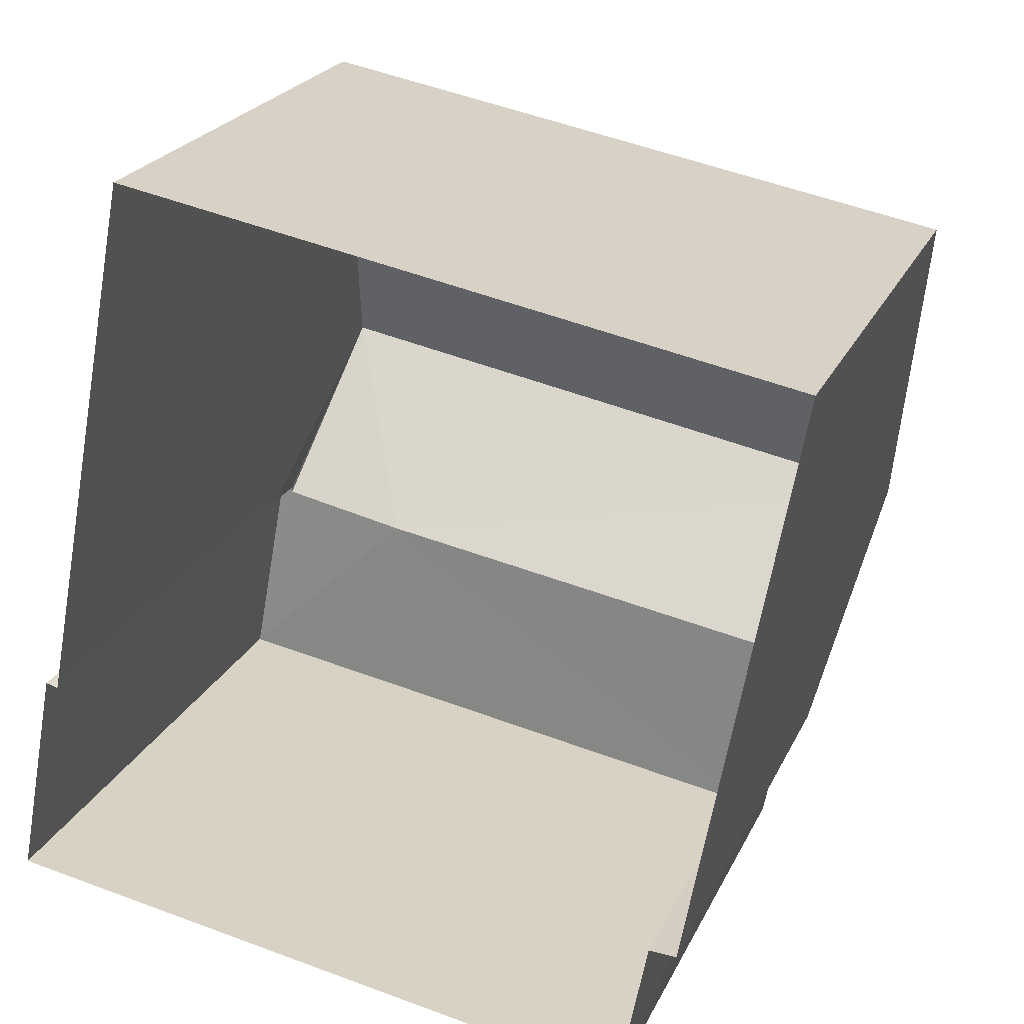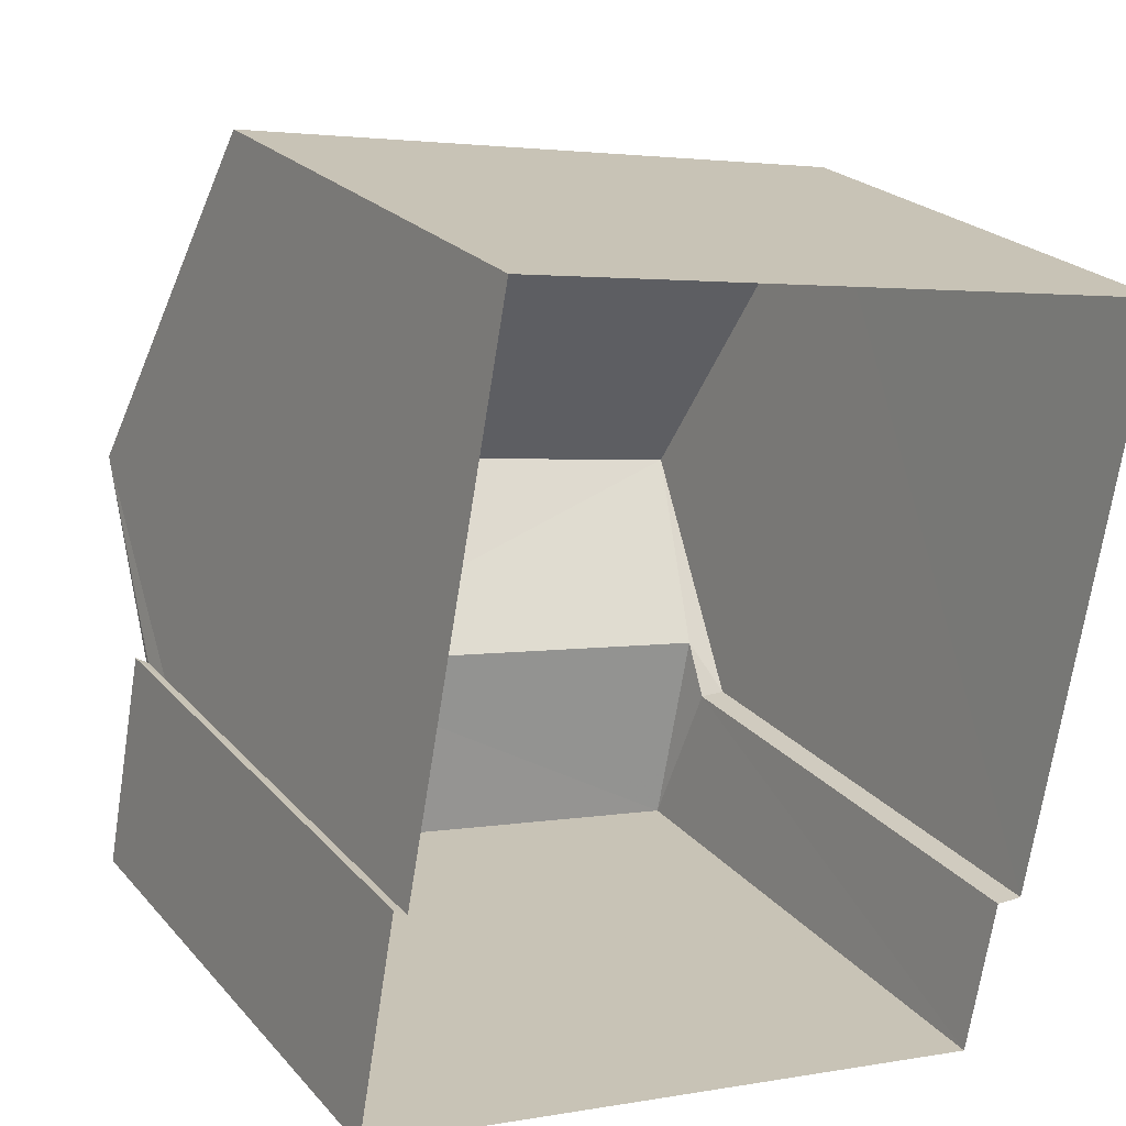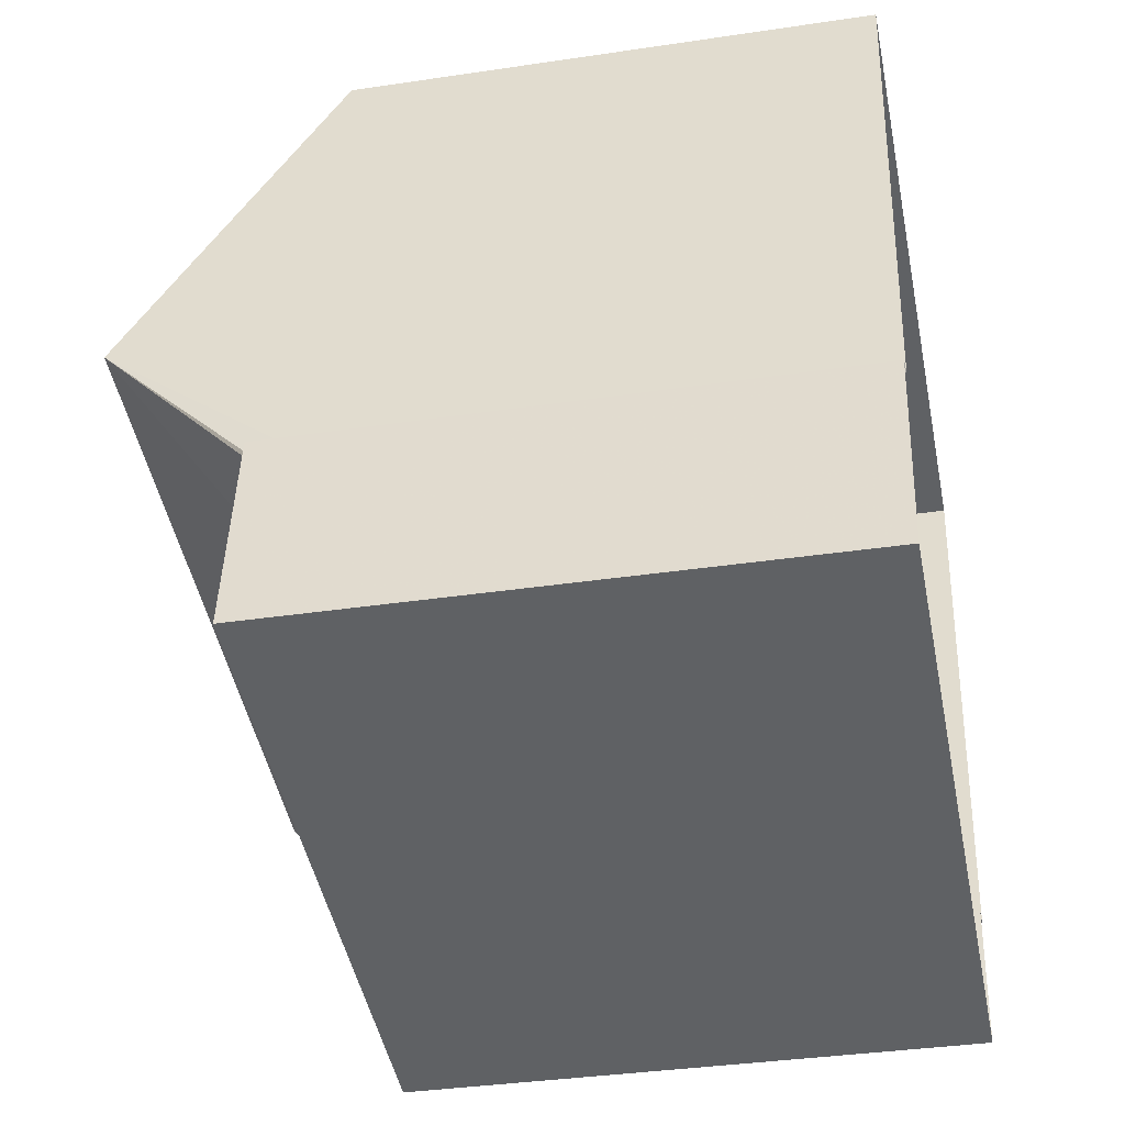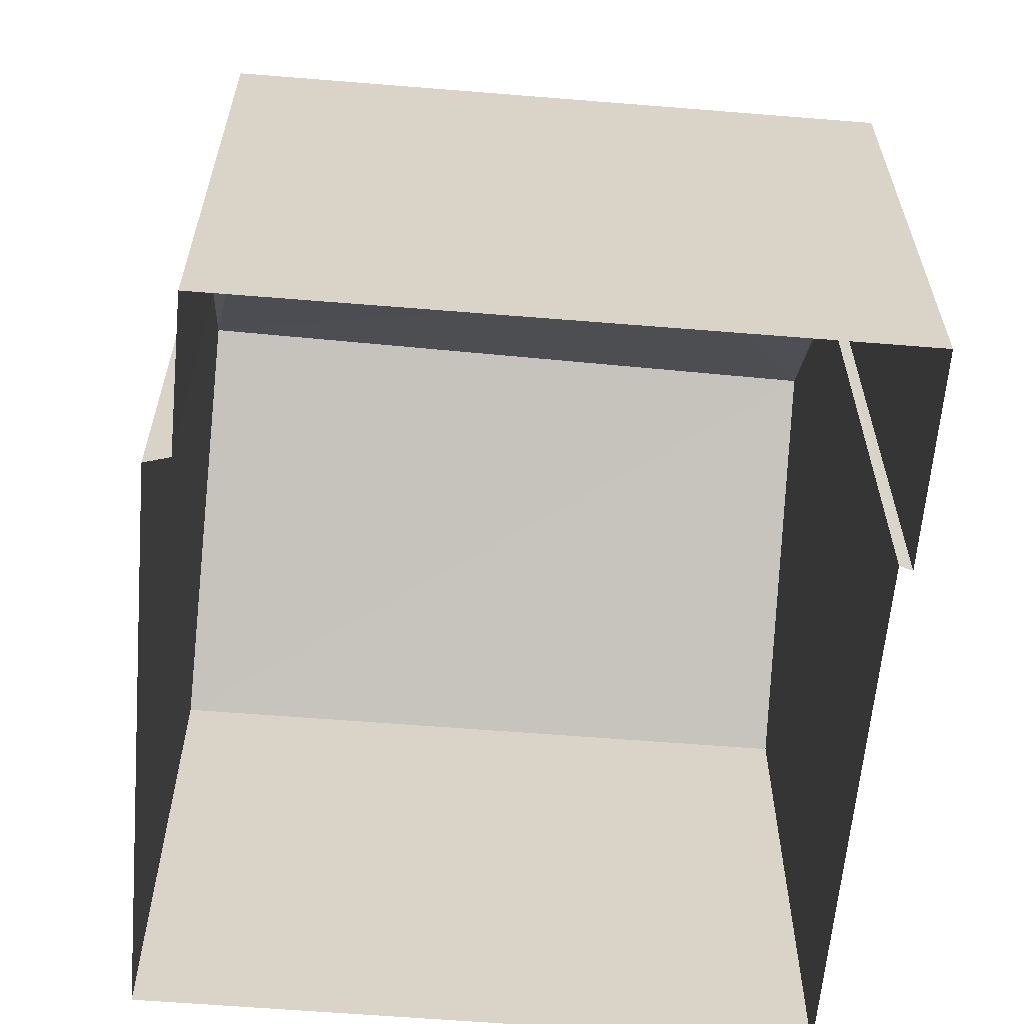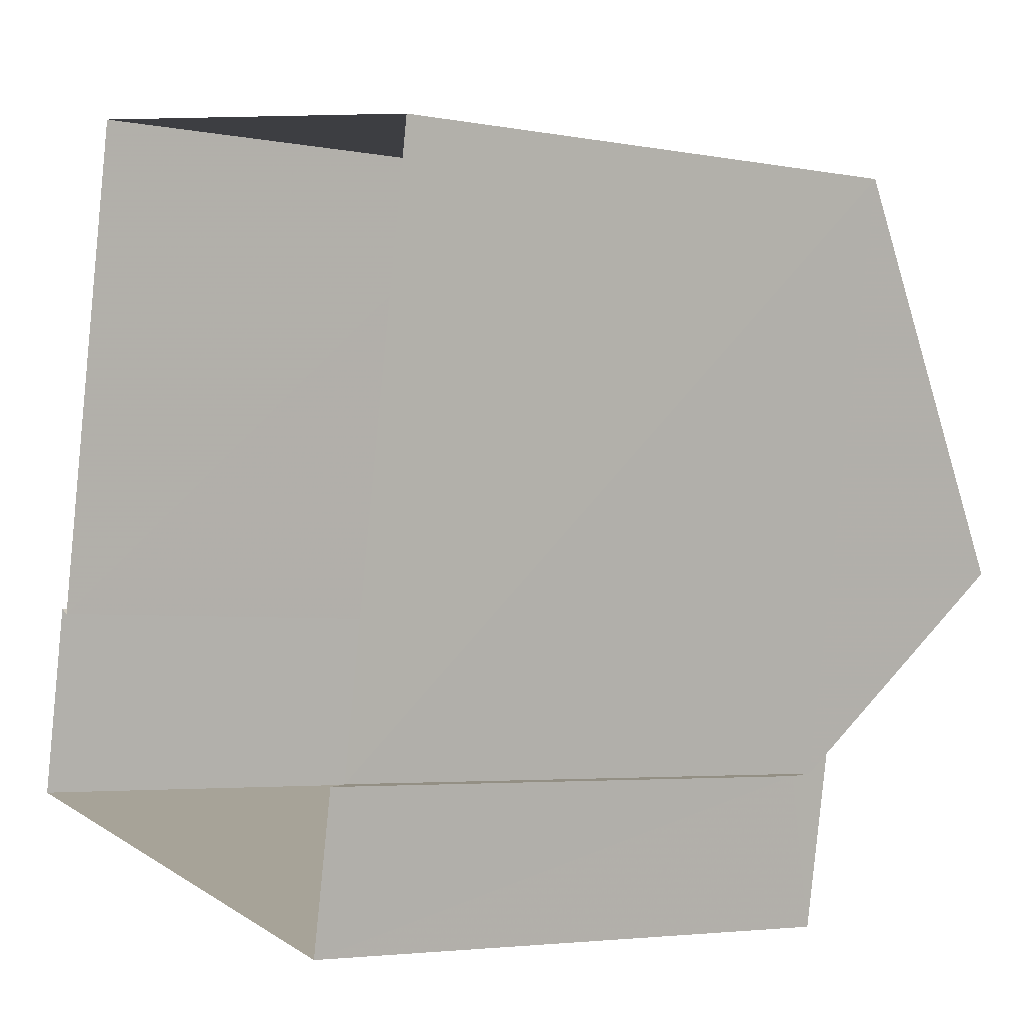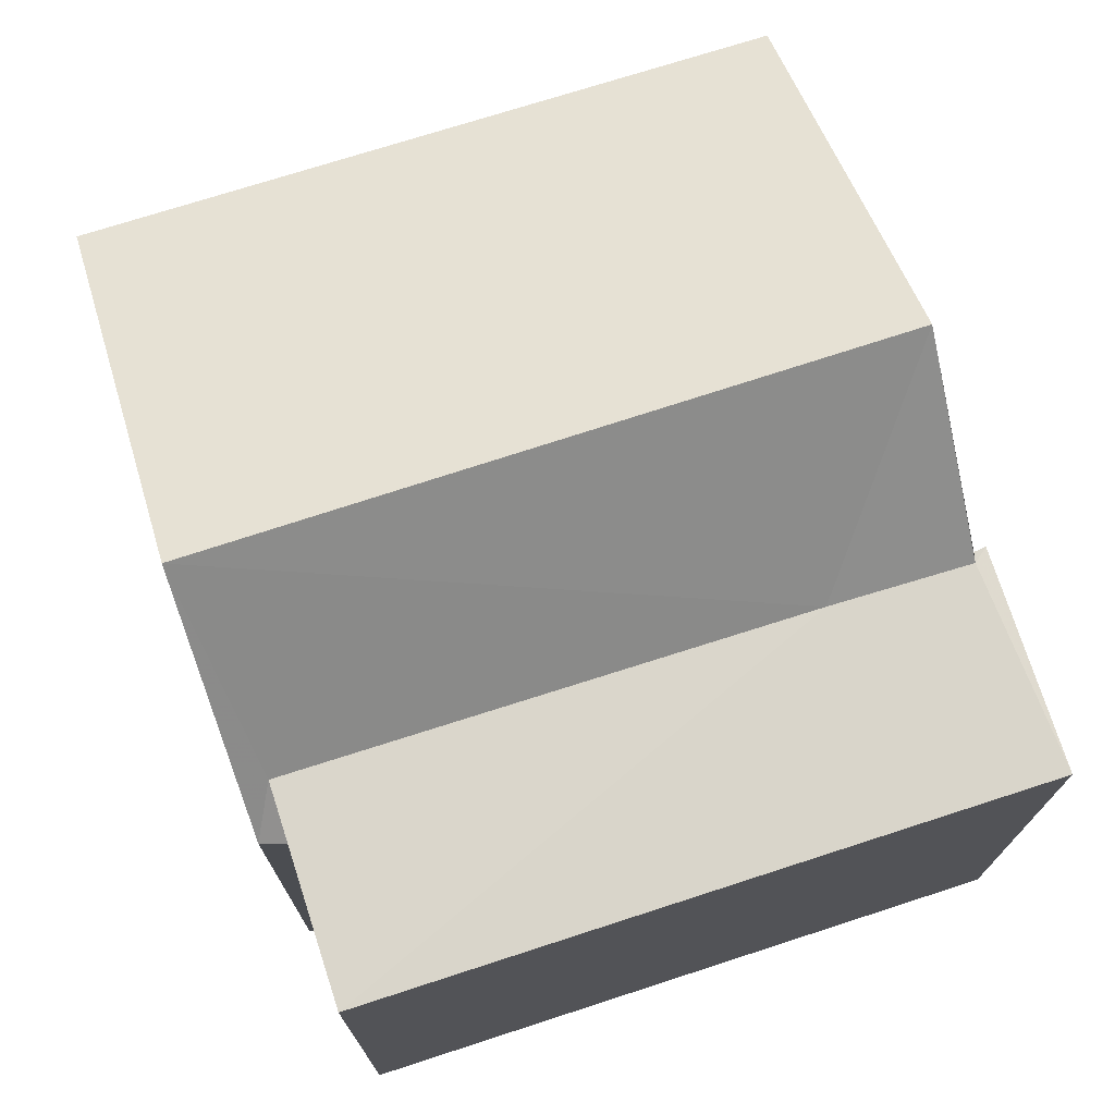
<metadata>
{"format":"obj","ext":"obj","renderer":"f3d","projection":"perspective","resolution":1024,"background":"white","views":[{"elev":22.8,"azim":-160.1,"up":"+Y"},{"elev":22.9,"azim":150.2,"up":"+Y"},{"elev":-35.4,"azim":101.3,"up":"+Y"},{"elev":-61.7,"azim":5.6,"up":"+Z"},{"elev":-3.8,"azim":-122.1,"up":"+Y"},{"elev":74.3,"azim":-7.4,"up":"+Z"}]}
</metadata>
<code>
v 1.243e+05 7.853e+05 18.95
v 1.243e+05 7.853e+05 18.95
v 1.243e+05 7.853e+05 18.95
v 1.243e+05 7.853e+05 18.95
v 1.243e+05 7.853e+05 18.95
v 1.243e+05 7.853e+05 18.95
v 1.243e+05 7.853e+05 18.95
v 1.243e+05 7.853e+05 18.95
v 1.243e+05 7.853e+05 24.84
v 1.243e+05 7.853e+05 24.84
v 1.243e+05 7.853e+05 24.84
v 1.243e+05 7.853e+05 24.84
v 1.243e+05 7.853e+05 24.84
v 1.243e+05 7.853e+05 24.84
v 1.243e+05 7.853e+05 24.84
v 1.243e+05 7.853e+05 26.47
v 1.243e+05 7.853e+05 26.47
v 1.243e+05 7.853e+05 24.42
v 1.243e+05 7.853e+05 24.42
v 1.243e+05 7.853e+05 24.42
v 1.243e+05 7.853e+05 24.42
v 1.243e+05 7.853e+05 24.42
f 1 2 3
f 4 3 5
f 2 6 7
f 8 5 7
f 3 2 5
f 5 2 7
f 9 10 11
f 9 11 12
f 12 13 14
f 13 15 14
f 11 13 12
f 16 17 13
f 11 16 13
f 18 15 19
f 19 15 17
f 15 13 17
f 17 16 20
f 20 16 21
f 14 18 8
f 8 18 5
f 15 18 14
f 2 22 6
f 6 22 9
f 22 10 9
f 9 7 6
f 9 12 7
f 12 8 7
f 12 14 8
f 21 16 22
f 11 10 16
f 16 10 22
f 17 20 19
f 20 3 4
f 19 20 4
f 21 1 3
f 20 21 3
f 2 1 21
f 22 2 21
f 18 19 4
f 5 18 4

</code>
